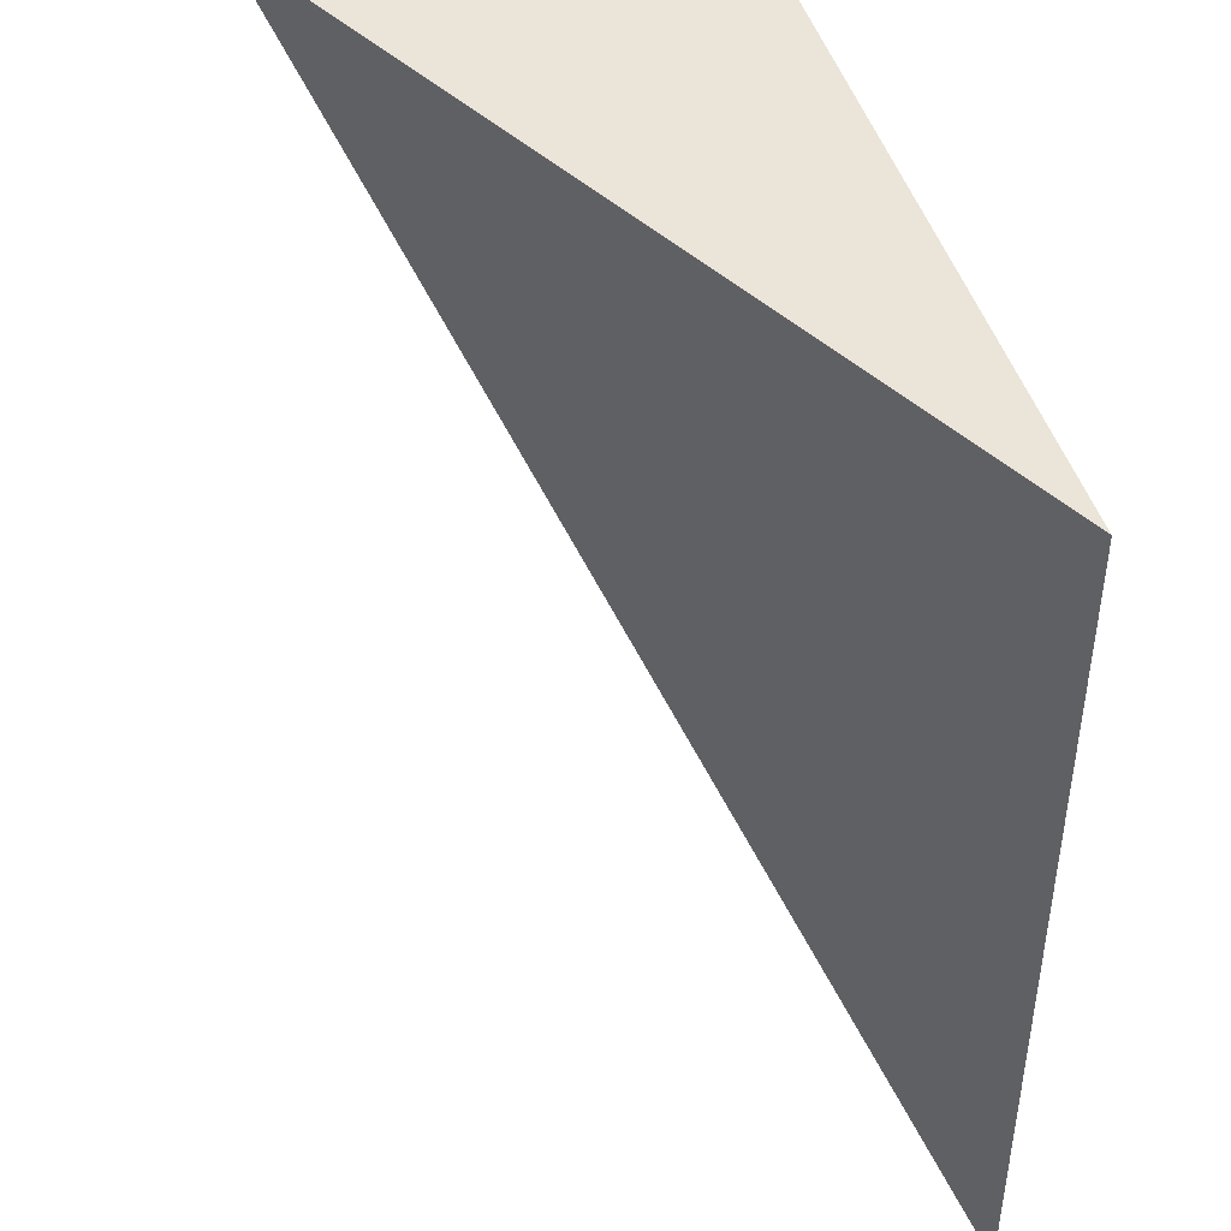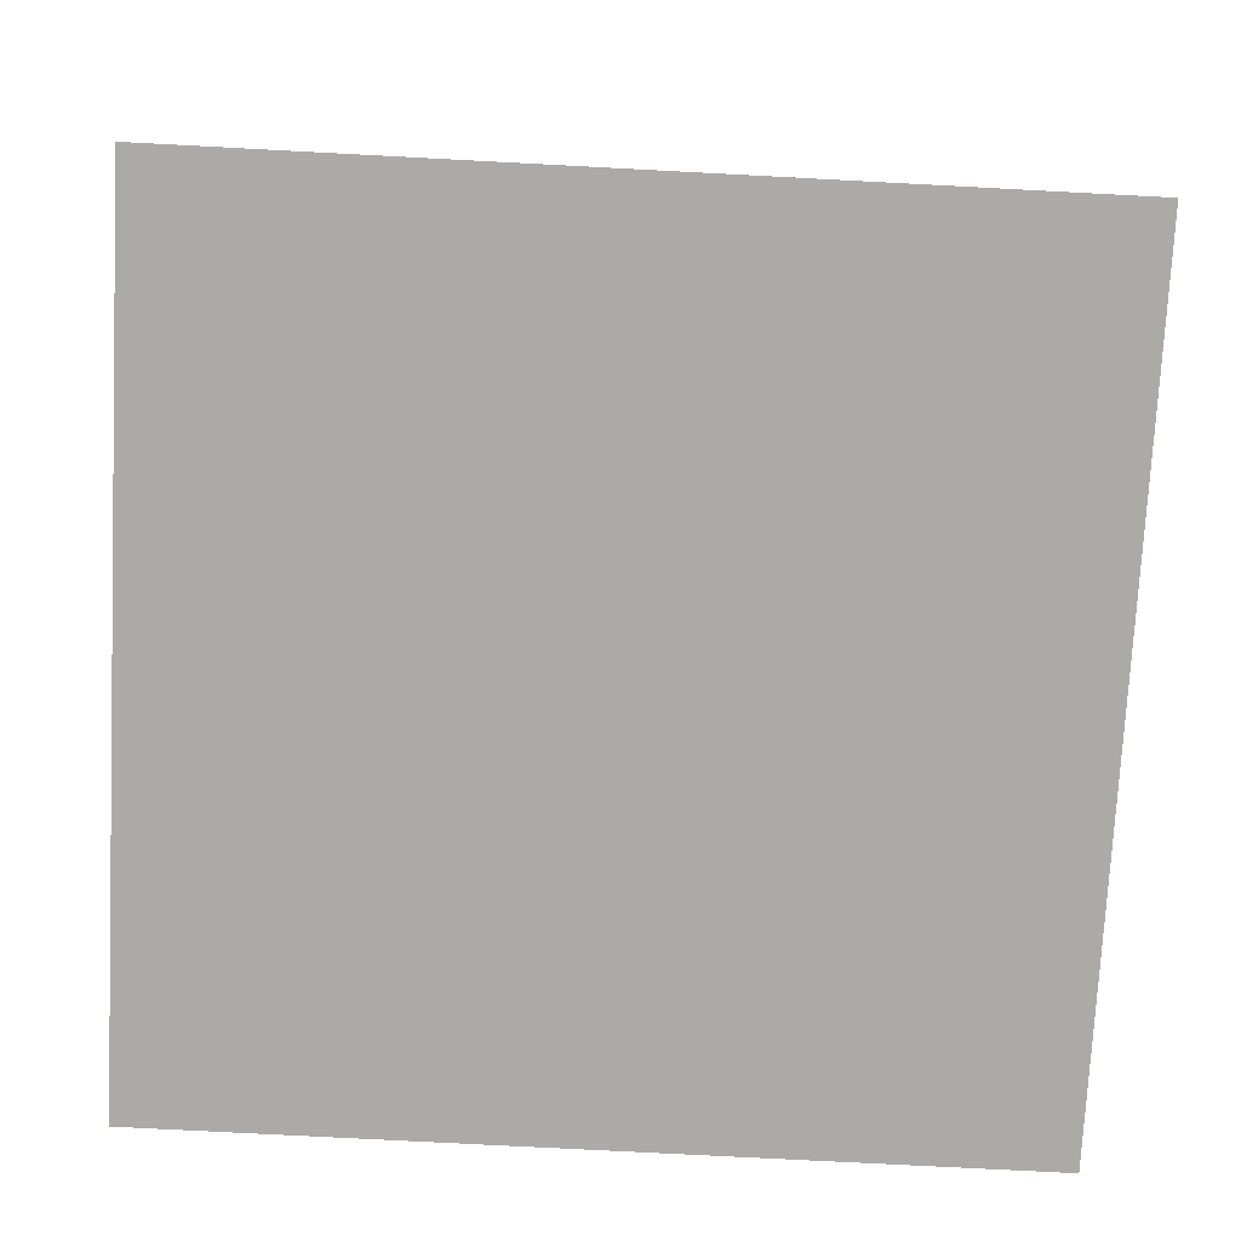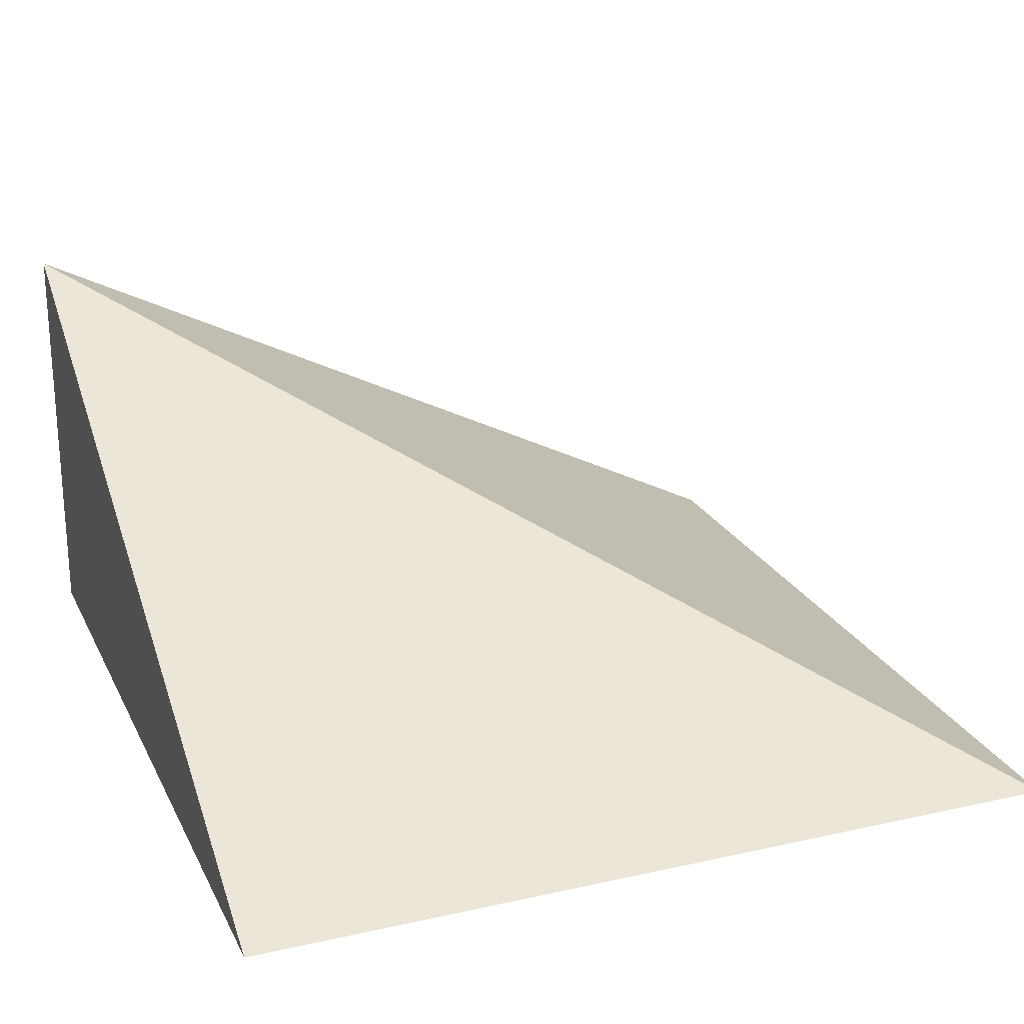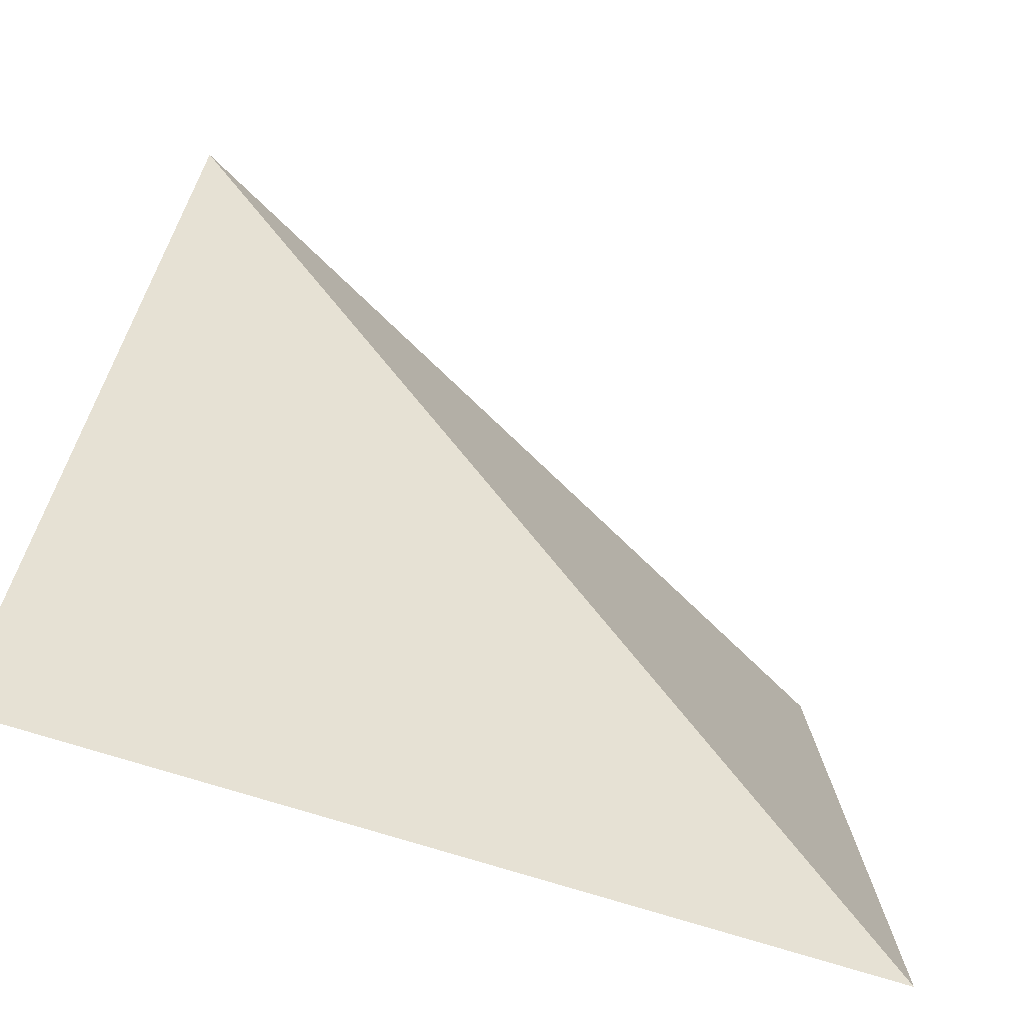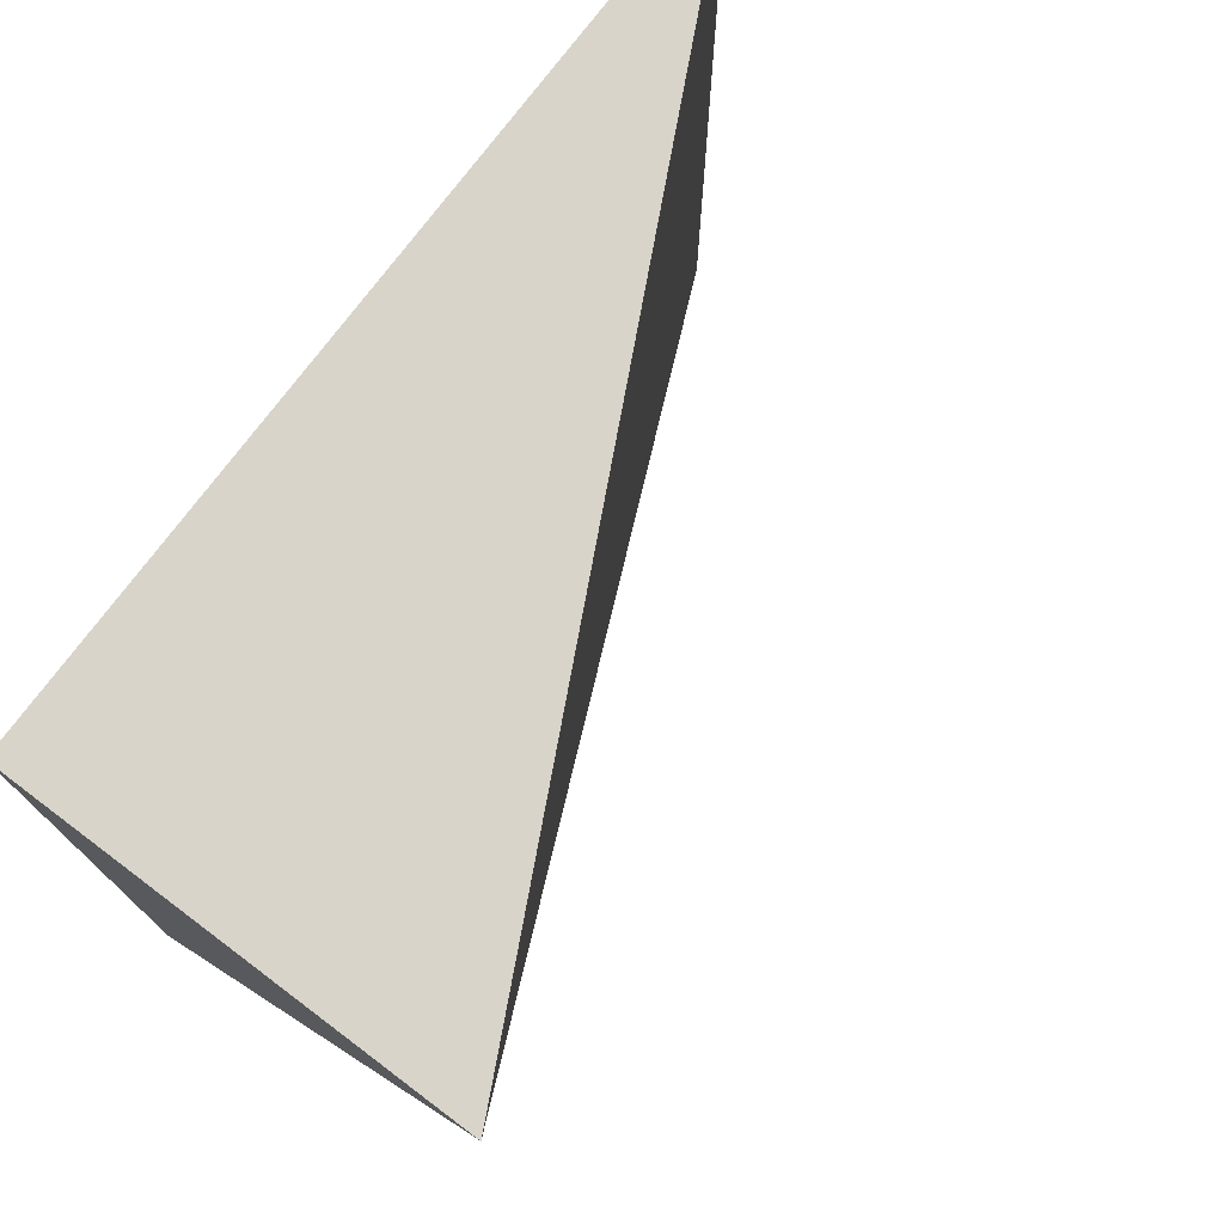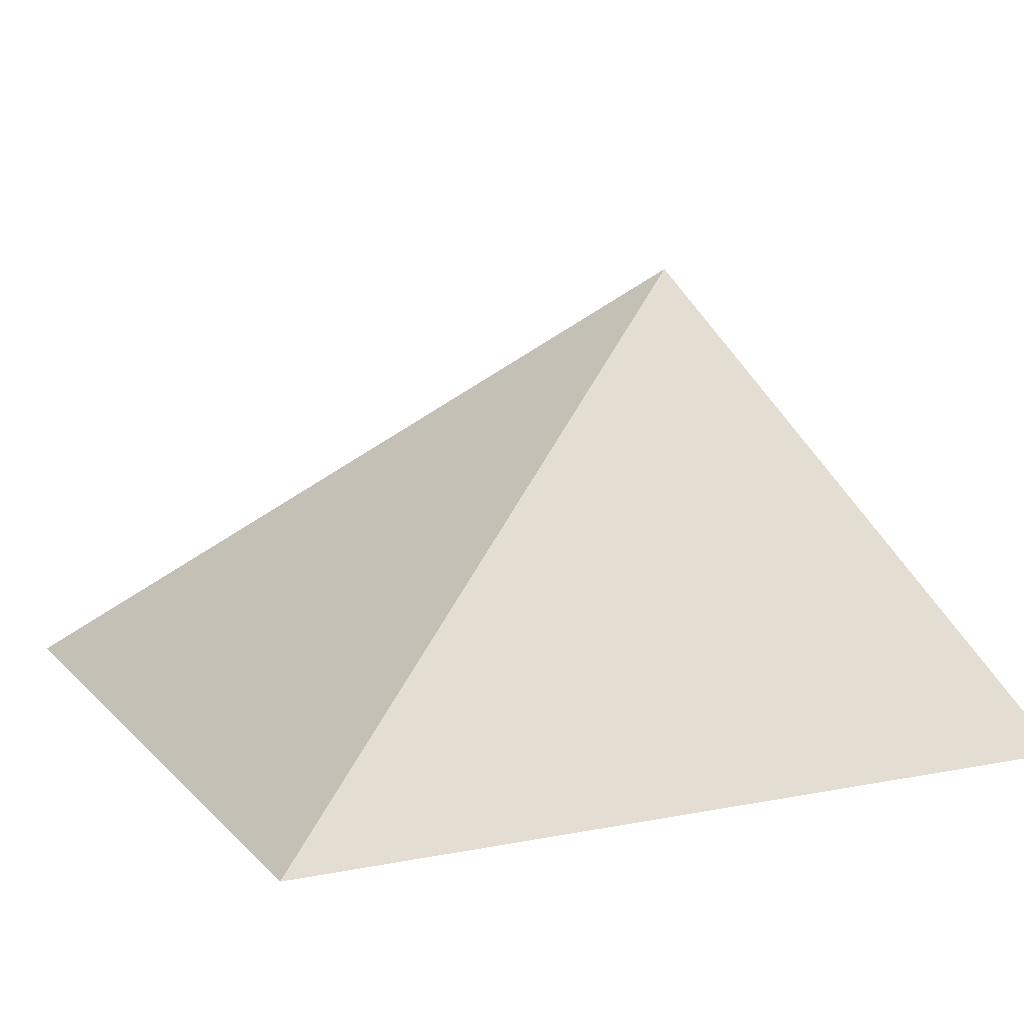
<metadata>
{"format":"obj","ext":"obj","renderer":"f3d","projection":"perspective","resolution":1024,"background":"white","views":[{"elev":45.1,"azim":74.1,"up":"+Y"},{"elev":-75.9,"azim":-3.0,"up":"+Z"},{"elev":22.8,"azim":-20.9,"up":"+Z"},{"elev":-78.1,"azim":-16.9,"up":"+Y"},{"elev":75.7,"azim":-53.0,"up":"+Y"},{"elev":11.9,"azim":64.8,"up":"+Z"}]}
</metadata>
<code>
g Part 1
v 0 0 0
v -3.678e-16 2 1
v -3.678e-16 2 0
v 2 2 0
v 2 0 0
o mesh0
f 1 2 3
o mesh1
f 4 5 1
f 1 3 4
o mesh2
f 2 4 3
o mesh3
f 5 2 1
o mesh4
f 5 4 2

</code>
